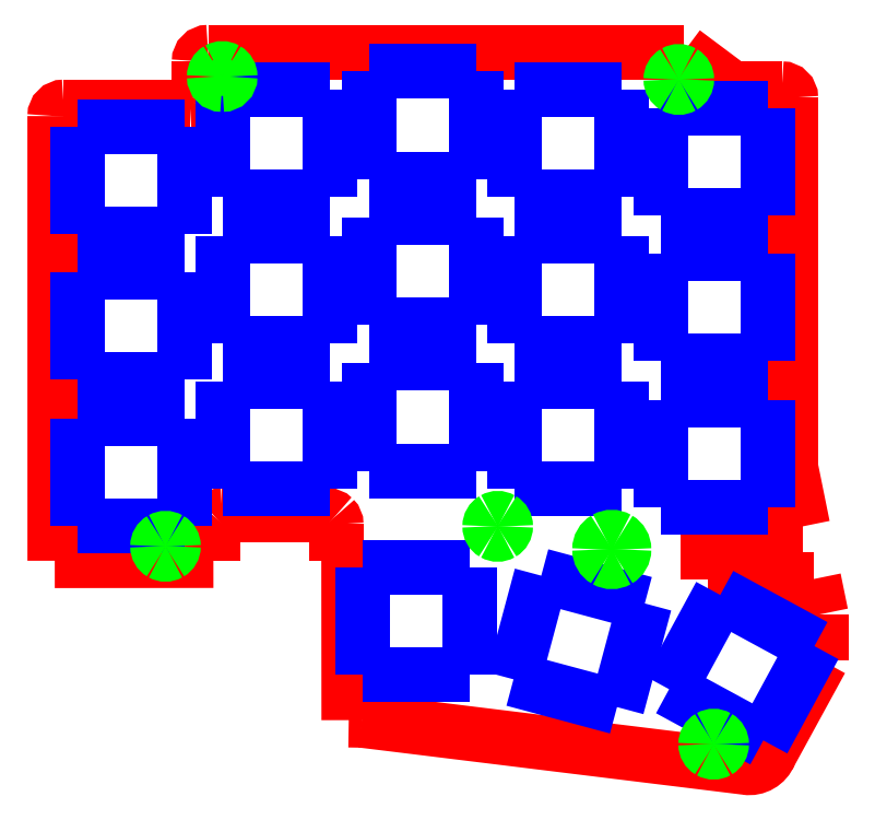
<metadata>
{"format":"dxf","ext":"dxf","renderer":"ezdxf+matplotlib","layout":"modelspace","background":"white","min_lineweight":24,"dpi":150}
</metadata>
<code>
0
SECTION
2
ENTITIES
0
SPLINE
8
0
70
8
71
3
72
8
73
4
74
0
40
0
40
0
40
0
40
0
40
1
40
1
40
1
40
1
10
36.84
20
-60.81
30
0
10
36.84
20
-60.49
30
0
10
36.72
20
-60.19
30
0
10
36.49
20
-59.97
30
0
0
SPLINE
8
0
70
8
71
3
72
8
73
4
74
0
40
0
40
0
40
0
40
0
40
1
40
1
40
1
40
1
10
36.49
20
-59.97
30
0
10
36.27
20
-59.74
30
0
10
35.97
20
-59.62
30
0
10
35.65
20
-59.62
30
0
0
SPLINE
8
0
70
8
71
3
72
8
73
4
74
0
40
0
40
0
40
0
40
0
40
1
40
1
40
1
40
1
10
21.99
20
-59.63
30
0
10
21.68
20
-59.63
30
0
10
21.37
20
-59.75
30
0
10
21.15
20
-59.98
30
0
0
SPLINE
8
0
70
8
71
3
72
8
73
4
74
0
40
0
40
0
40
0
40
0
40
1
40
1
40
1
40
1
10
21.15
20
-59.98
30
0
10
20.93
20
-60.2
30
0
10
20.8
20
-60.5
30
0
10
20.8
20
-60.82
30
0
0
LWPOLYLINE
8
0
90
2
70
0
10
37.75
20
-65.54
30
0
10
38.46
20
-65.54
30
0
0
LWPOLYLINE
8
0
90
2
70
0
10
20.79
20
-60.77
30
0
10
20.79
20
-65.54
30
0
0
LWPOLYLINE
8
0
90
2
70
0
10
36.84
20
-65.54
30
0
10
37.75
20
-65.54
30
0
0
LWPOLYLINE
8
0
90
2
70
0
10
36.84
20
-60.77
30
0
10
36.84
20
-65.54
30
0
0
LWPOLYLINE
8
0
90
2
70
0
10
34.1
20
-59.62
30
0
10
34.18
20
-59.62
30
0
0
LWPOLYLINE
8
0
90
2
70
0
10
21.92
20
-59.63
30
0
10
35.72
20
-59.63
30
0
0
LWPOLYLINE
8
0
90
2
70
0
10
38.48
20
-86.34
30
0
10
40.17
20
-86.37
30
0
0
LWPOLYLINE
8
0
90
2
70
0
10
38.46
20
-65.52
30
0
10
38.48
20
-86.34
30
0
0
LWPOLYLINE
8
0
90
2
70
0
10
0.08262
20
-65.54
30
0
10
20.8
20
-65.53
30
0
0
LWPOLYLINE
8
0
90
2
70
0
10
99.23
20
-67.92
30
0
10
100.2
20
-72.51
30
0
0
LWPOLYLINE
8
0
90
2
70
0
10
99.22
20
-67.93
30
0
10
99.23
20
-67.92
30
0
0
LWPOLYLINE
8
0
90
2
70
0
10
85.44
20
-67.93
30
0
10
99.22
20
-67.93
30
0
0
LWPOLYLINE
8
0
90
2
70
0
10
85.44
20
-61.07
30
0
10
85.44
20
-67.93
30
0
0
SPLINE
8
0
70
8
71
3
72
8
73
4
74
0
40
0
40
0
40
0
40
0
40
1
40
1
40
1
40
1
10
90.38
20
-92.54
30
0
10
91.7
20
-92.72
30
0
10
92.96
20
-91.99
30
0
10
93.46
20
-90.76
30
0
0
LWPOLYLINE
8
0
90
2
70
0
10
85.44
20
-61.07
30
0
10
97.79
20
-61.06
30
0
0
LWPOLYLINE
8
0
90
2
70
0
10
90.61
20
-92.56
30
0
10
40.17
20
-86.37
30
0
0
LWPOLYLINE
8
0
90
2
70
0
10
100.2
20
-78.5
30
0
10
93.28
20
-91.09
30
0
0
LWPOLYLINE
8
0
90
2
70
0
10
100.2
20
-72.5
30
0
10
100.2
20
-78.5
30
0
0
LWPOLYLINE
8
0
90
2
70
0
10
96.23
20
-53.35
30
0
10
97.79
20
-61.06
30
0
0
LWPOLYLINE
8
0
90
2
70
0
10
88.58
20
-3.942
30
0
10
82.2
20
0.823
30
0
0
LWPOLYLINE
8
0
90
2
70
0
10
56.44
20
0.8204
30
0
10
82.22
20
0.8204
30
0
0
LWPOLYLINE
8
0
90
2
70
0
10
20.12
20
0.8204
30
0
10
56.44
20
0.8204
30
0
0
LWPOLYLINE
8
0
90
2
70
0
10
96.23
20
-5.133
30
0
10
96.23
20
-53.35
30
0
0
LWPOLYLINE
8
0
90
2
70
0
10
88.58
20
-3.942
30
0
10
95.08
20
-3.942
30
0
0
LWPOLYLINE
8
0
90
2
70
0
10
0.075
20
-7.513
30
0
10
0.08262
20
-65.54
30
0
0
LWPOLYLINE
8
0
90
2
70
0
10
17.74
20
-6.322
30
0
10
1.266
20
-6.322
30
0
0
SPLINE
8
0
70
8
71
3
72
8
73
4
74
0
40
0
40
0
40
0
40
0
40
1
40
1
40
1
40
1
10
17.74
20
-6.325
30
0
10
18.06
20
-6.325
30
0
10
18.36
20
-6.199
30
0
10
18.58
20
-5.976
30
0
0
SPLINE
8
0
70
8
71
3
72
8
73
4
74
0
40
0
40
0
40
0
40
0
40
1
40
1
40
1
40
1
10
18.58
20
-5.976
30
0
10
18.81
20
-5.753
30
0
10
18.93
20
-5.45
30
0
10
18.93
20
-5.134
30
0
0
SPLINE
8
0
70
8
71
3
72
8
73
4
74
0
40
0
40
0
40
0
40
0
40
1
40
1
40
1
40
1
10
20.12
20
0.8192
30
0
10
19.46
20
0.8191
30
0
10
18.93
20
0.2861
30
0
10
18.93
20
-0.3713
30
0
0
SPLINE
8
0
70
8
71
3
72
8
73
4
74
0
40
0
40
0
40
0
40
0
40
1
40
1
40
1
40
1
10
1.268
20
-6.325
30
0
10
0.6103
20
-6.325
30
0
10
0.07736
20
-6.858
30
0
10
0.07729
20
-7.515
30
0
0
SPLINE
8
0
70
8
71
3
72
8
73
4
74
0
40
0
40
0
40
0
40
0
40
1
40
1
40
1
40
1
10
96.23
20
-5.134
30
0
10
96.23
20
-4.476
30
0
10
95.69
20
-3.943
30
0
10
95.04
20
-3.943
30
0
0
LWPOLYLINE
8
0
90
2
70
0
10
18.93
20
-0.3708
30
0
10
18.93
20
-5.133
30
0
0
LWPOLYLINE
8
blue
90
2
70
0
10
55.1
20
-15.7
30
0
10
55.1
20
-1.704
30
0
0
LWPOLYLINE
8
blue
90
2
70
0
10
41.1
20
-15.7
30
0
10
55.1
20
-15.7
30
0
0
LWPOLYLINE
8
blue
90
2
70
0
10
41.1
20
-1.704
30
0
10
41.1
20
-15.7
30
0
0
LWPOLYLINE
8
blue
90
2
70
0
10
55.1
20
-1.704
30
0
10
41.1
20
-1.704
30
0
0
LWPOLYLINE
8
blue
90
2
70
0
10
74.15
20
-18.08
30
0
10
74.15
20
-4.087
30
0
0
LWPOLYLINE
8
blue
90
2
70
0
10
60.15
20
-18.08
30
0
10
74.15
20
-18.08
30
0
0
LWPOLYLINE
8
blue
90
2
70
0
10
60.15
20
-4.087
30
0
10
60.15
20
-18.08
30
0
0
LWPOLYLINE
8
blue
90
2
70
0
10
74.15
20
-4.087
30
0
10
60.15
20
-4.087
30
0
0
LWPOLYLINE
8
blue
90
2
70
0
10
55.1
20
-34.75
30
0
10
55.1
20
-20.75
30
0
0
LWPOLYLINE
8
blue
90
2
70
0
10
41.1
20
-34.75
30
0
10
55.1
20
-34.75
30
0
0
LWPOLYLINE
8
blue
90
2
70
0
10
41.1
20
-20.75
30
0
10
41.1
20
-34.75
30
0
0
LWPOLYLINE
8
blue
90
2
70
0
10
55.1
20
-20.75
30
0
10
41.1
20
-20.75
30
0
0
LWPOLYLINE
8
blue
90
2
70
0
10
74.15
20
-37.13
30
0
10
74.15
20
-23.14
30
0
0
LWPOLYLINE
8
blue
90
2
70
0
10
60.15
20
-37.13
30
0
10
74.15
20
-37.13
30
0
0
LWPOLYLINE
8
blue
90
2
70
0
10
60.15
20
-23.14
30
0
10
60.15
20
-37.13
30
0
0
LWPOLYLINE
8
blue
90
2
70
0
10
74.15
20
-23.14
30
0
10
60.15
20
-23.14
30
0
0
LWPOLYLINE
8
blue
90
2
70
0
10
55.1
20
-53.8
30
0
10
55.1
20
-39.8
30
0
0
LWPOLYLINE
8
blue
90
2
70
0
10
41.1
20
-53.8
30
0
10
55.1
20
-53.8
30
0
0
LWPOLYLINE
8
blue
90
2
70
0
10
41.1
20
-39.8
30
0
10
41.1
20
-53.8
30
0
0
LWPOLYLINE
8
blue
90
2
70
0
10
55.1
20
-39.8
30
0
10
41.1
20
-39.8
30
0
0
LWPOLYLINE
8
blue
90
2
70
0
10
74.15
20
-56.18
30
0
10
74.15
20
-42.19
30
0
0
LWPOLYLINE
8
blue
90
2
70
0
10
60.15
20
-56.18
30
0
10
74.15
20
-56.18
30
0
0
LWPOLYLINE
8
blue
90
2
70
0
10
60.15
20
-42.19
30
0
10
60.15
20
-56.18
30
0
0
LWPOLYLINE
8
blue
90
2
70
0
10
74.15
20
-42.19
30
0
10
60.15
20
-42.19
30
0
0
LWPOLYLINE
8
blue
90
2
70
0
10
93.2
20
-39.52
30
0
10
93.2
20
-25.52
30
0
0
LWPOLYLINE
8
blue
90
2
70
0
10
79.2
20
-39.52
30
0
10
93.2
20
-39.52
30
0
0
LWPOLYLINE
8
blue
90
2
70
0
10
79.2
20
-25.52
30
0
10
79.2
20
-39.52
30
0
0
LWPOLYLINE
8
blue
90
2
70
0
10
93.2
20
-25.52
30
0
10
79.2
20
-25.52
30
0
0
LWPOLYLINE
8
blue
90
2
70
0
10
93.2
20
-58.57
30
0
10
93.2
20
-44.57
30
0
0
LWPOLYLINE
8
blue
90
2
70
0
10
79.2
20
-58.57
30
0
10
93.2
20
-58.57
30
0
0
LWPOLYLINE
8
blue
90
2
70
0
10
79.2
20
-44.57
30
0
10
79.2
20
-58.57
30
0
0
LWPOLYLINE
8
blue
90
2
70
0
10
93.2
20
-44.57
30
0
10
79.2
20
-44.57
30
0
0
LWPOLYLINE
8
blue
90
2
70
0
10
93.2
20
-20.47
30
0
10
93.2
20
-6.467
30
0
0
LWPOLYLINE
8
blue
90
2
70
0
10
79.2
20
-20.47
30
0
10
93.2
20
-20.47
30
0
0
LWPOLYLINE
8
blue
90
2
70
0
10
79.2
20
-6.467
30
0
10
79.2
20
-20.47
30
0
0
LWPOLYLINE
8
blue
90
2
70
0
10
93.2
20
-6.467
30
0
10
79.2
20
-6.467
30
0
0
LWPOLYLINE
8
blue
90
2
70
0
10
36.05
20
-18.08
30
0
10
36.05
20
-4.087
30
0
0
LWPOLYLINE
8
blue
90
2
70
0
10
22.05
20
-18.08
30
0
10
36.05
20
-18.08
30
0
0
LWPOLYLINE
8
blue
90
2
70
0
10
22.05
20
-4.087
30
0
10
22.05
20
-18.08
30
0
0
LWPOLYLINE
8
blue
90
2
70
0
10
36.05
20
-4.087
30
0
10
22.05
20
-4.087
30
0
0
LWPOLYLINE
8
blue
90
2
70
0
10
36.05
20
-37.13
30
0
10
36.05
20
-23.14
30
0
0
LWPOLYLINE
8
blue
90
2
70
0
10
22.05
20
-37.13
30
0
10
36.05
20
-37.13
30
0
0
LWPOLYLINE
8
blue
90
2
70
0
10
22.05
20
-23.14
30
0
10
22.05
20
-37.13
30
0
0
LWPOLYLINE
8
blue
90
2
70
0
10
36.05
20
-23.14
30
0
10
22.05
20
-23.14
30
0
0
LWPOLYLINE
8
blue
90
2
70
0
10
36.05
20
-56.18
30
0
10
36.05
20
-42.19
30
0
0
LWPOLYLINE
8
blue
90
2
70
0
10
22.05
20
-56.18
30
0
10
36.05
20
-56.18
30
0
0
LWPOLYLINE
8
blue
90
2
70
0
10
22.05
20
-42.19
30
0
10
22.05
20
-56.18
30
0
0
LWPOLYLINE
8
blue
90
2
70
0
10
36.05
20
-42.19
30
0
10
22.05
20
-42.19
30
0
0
LWPOLYLINE
8
blue
90
2
70
0
10
17
20
-22.85
30
0
10
17
20
-8.849
30
0
0
LWPOLYLINE
8
blue
90
2
70
0
10
3.001
20
-22.85
30
0
10
17
20
-22.85
30
0
0
LWPOLYLINE
8
blue
90
2
70
0
10
3.001
20
-8.849
30
0
10
3.001
20
-22.85
30
0
0
LWPOLYLINE
8
blue
90
2
70
0
10
17
20
-8.849
30
0
10
3.001
20
-8.849
30
0
0
LWPOLYLINE
8
blue
90
2
70
0
10
17
20
-41.9
30
0
10
17
20
-27.9
30
0
0
LWPOLYLINE
8
blue
90
2
70
0
10
3.001
20
-41.9
30
0
10
17
20
-41.9
30
0
0
LWPOLYLINE
8
blue
90
2
70
0
10
3.001
20
-27.9
30
0
10
3.001
20
-41.9
30
0
0
LWPOLYLINE
8
blue
90
2
70
0
10
17
20
-27.9
30
0
10
3.001
20
-27.9
30
0
0
LWPOLYLINE
8
blue
90
2
70
0
10
17
20
-60.95
30
0
10
17
20
-46.95
30
0
0
LWPOLYLINE
8
blue
90
2
70
0
10
3.001
20
-60.95
30
0
10
17
20
-60.95
30
0
0
LWPOLYLINE
8
blue
90
2
70
0
10
3.001
20
-46.95
30
0
10
3.001
20
-60.95
30
0
0
LWPOLYLINE
8
blue
90
2
70
0
10
17
20
-46.95
30
0
10
3.001
20
-46.95
30
0
0
LWPOLYLINE
8
blue
90
2
70
0
10
54.25
20
-80.41
30
0
10
54.25
20
-66.41
30
0
0
LWPOLYLINE
8
blue
90
2
70
0
10
40.25
20
-80.41
30
0
10
54.25
20
-80.41
30
0
0
LWPOLYLINE
8
blue
90
2
70
0
10
40.25
20
-66.41
30
0
10
40.25
20
-80.41
30
0
0
LWPOLYLINE
8
blue
90
2
70
0
10
54.25
20
-66.41
30
0
10
40.25
20
-66.41
30
0
0
LWPOLYLINE
8
blue
90
2
70
0
10
73.52
20
-84.64
30
0
10
77.15
20
-71.11
30
0
0
LWPOLYLINE
8
blue
90
2
70
0
10
60
20
-81.02
30
0
10
73.52
20
-84.64
30
0
0
LWPOLYLINE
8
blue
90
2
70
0
10
63.62
20
-67.49
30
0
10
60
20
-81.02
30
0
0
LWPOLYLINE
8
blue
90
2
70
0
10
77.15
20
-71.11
30
0
10
63.62
20
-67.49
30
0
0
LWPOLYLINE
8
blue
90
2
70
0
10
92.62
20
-88.99
30
0
10
99.31
20
-76.69
30
0
0
LWPOLYLINE
8
blue
90
2
70
0
10
80.32
20
-82.31
30
0
10
92.62
20
-88.99
30
0
0
LWPOLYLINE
8
blue
90
2
70
0
10
87
20
-70
30
0
10
80.32
20
-82.31
30
0
0
SPLINE
8
green
70
8
71
3
72
8
73
4
74
0
40
0
40
0
40
0
40
0
40
1
40
1
40
1
40
1
10
74.43
20
-64.07
30
0
10
74.43
20
-64.64
30
0
10
74.13
20
-65.17
30
0
10
73.63
20
-65.46
30
0
0
SPLINE
8
green
70
8
71
3
72
8
73
4
74
0
40
0
40
0
40
0
40
0
40
1
40
1
40
1
40
1
10
73.63
20
-65.46
30
0
10
73.14
20
-65.74
30
0
10
72.53
20
-65.74
30
0
10
72.03
20
-65.46
30
0
0
SPLINE
8
green
70
8
71
3
72
8
73
4
74
0
40
0
40
0
40
0
40
0
40
1
40
1
40
1
40
1
10
72.03
20
-65.46
30
0
10
71.54
20
-65.17
30
0
10
71.23
20
-64.64
30
0
10
71.23
20
-64.07
30
0
0
SPLINE
8
green
70
8
71
3
72
8
73
4
74
0
40
0
40
0
40
0
40
0
40
1
40
1
40
1
40
1
10
71.23
20
-64.07
30
0
10
71.23
20
-63.5
30
0
10
71.54
20
-62.97
30
0
10
72.03
20
-62.68
30
0
0
SPLINE
8
green
70
8
71
3
72
8
73
4
74
0
40
0
40
0
40
0
40
0
40
1
40
1
40
1
40
1
10
72.03
20
-62.68
30
0
10
72.53
20
-62.4
30
0
10
73.14
20
-62.4
30
0
10
73.63
20
-62.68
30
0
0
SPLINE
8
green
70
8
71
3
72
8
73
4
74
0
40
0
40
0
40
0
40
0
40
1
40
1
40
1
40
1
10
73.63
20
-62.68
30
0
10
74.13
20
-62.97
30
0
10
74.43
20
-63.5
30
0
10
74.43
20
-64.07
30
0
0
LWPOLYLINE
8
blue
90
2
70
0
10
99.31
20
-76.69
30
0
10
87
20
-70
30
0
0
SPLINE
8
green
70
8
71
3
72
8
73
4
74
0
40
0
40
0
40
0
40
0
40
1
40
1
40
1
40
1
10
22.99
20
-2.354
30
0
10
22.99
20
-2.931
30
0
10
22.53
20
-3.398
30
0
10
21.95
20
-3.398
30
0
0
SPLINE
8
green
70
8
71
3
72
8
73
4
74
0
40
0
40
0
40
0
40
0
40
1
40
1
40
1
40
1
10
21.95
20
-3.398
30
0
10
21.37
20
-3.398
30
0
10
20.91
20
-2.931
30
0
10
20.91
20
-2.354
30
0
0
SPLINE
8
green
70
8
71
3
72
8
73
4
74
0
40
0
40
0
40
0
40
0
40
1
40
1
40
1
40
1
10
20.91
20
-2.354
30
0
10
20.91
20
-1.981
30
0
10
21.11
20
-1.637
30
0
10
21.43
20
-1.45
30
0
0
SPLINE
8
green
70
8
71
3
72
8
73
4
74
0
40
0
40
0
40
0
40
0
40
1
40
1
40
1
40
1
10
21.43
20
-1.45
30
0
10
21.75
20
-1.264
30
0
10
22.15
20
-1.264
30
0
10
22.47
20
-1.45
30
0
0
SPLINE
8
green
70
8
71
3
72
8
73
4
74
0
40
0
40
0
40
0
40
0
40
1
40
1
40
1
40
1
10
22.47
20
-1.45
30
0
10
22.79
20
-1.637
30
0
10
22.99
20
-1.981
30
0
10
22.99
20
-2.354
30
0
0
LWPOLYLINE
8
green
90
1
70
1
10
74.43
20
-64.07
30
0
0
SPLINE
8
green
70
8
71
3
72
8
73
4
74
0
40
0
40
0
40
0
40
0
40
1
40
1
40
1
40
1
10
82.64
20
-2.735
30
0
10
82.64
20
-3.108
30
0
10
82.44
20
-3.452
30
0
10
82.11
20
-3.639
30
0
0
SPLINE
8
green
70
8
71
3
72
8
73
4
74
0
40
0
40
0
40
0
40
0
40
1
40
1
40
1
40
1
10
82.11
20
-3.639
30
0
10
81.79
20
-3.825
30
0
10
81.39
20
-3.825
30
0
10
81.07
20
-3.639
30
0
0
SPLINE
8
green
70
8
71
3
72
8
73
4
74
0
40
0
40
0
40
0
40
0
40
1
40
1
40
1
40
1
10
81.07
20
-3.639
30
0
10
80.75
20
-3.452
30
0
10
80.55
20
-3.108
30
0
10
80.55
20
-2.735
30
0
0
SPLINE
8
green
70
8
71
3
72
8
73
4
74
0
40
0
40
0
40
0
40
0
40
1
40
1
40
1
40
1
10
80.55
20
-2.735
30
0
10
80.55
20
-2.362
30
0
10
80.75
20
-2.017
30
0
10
81.07
20
-1.831
30
0
0
SPLINE
8
green
70
8
71
3
72
8
73
4
74
0
40
0
40
0
40
0
40
0
40
1
40
1
40
1
40
1
10
81.07
20
-1.831
30
0
10
81.39
20
-1.645
30
0
10
81.79
20
-1.645
30
0
10
82.11
20
-1.831
30
0
0
SPLINE
8
green
70
8
71
3
72
8
73
4
74
0
40
0
40
0
40
0
40
0
40
1
40
1
40
1
40
1
10
82.11
20
-1.831
30
0
10
82.44
20
-2.017
30
0
10
82.64
20
-2.362
30
0
10
82.64
20
-2.735
30
0
0
LWPOLYLINE
8
green
90
1
70
1
10
22.99
20
-2.354
30
0
0
SPLINE
8
green
70
8
71
3
72
8
73
4
74
0
40
0
40
0
40
0
40
0
40
1
40
1
40
1
40
1
10
87.19
20
-89.48
30
0
10
87.19
20
-89.85
30
0
10
86.99
20
-90.2
30
0
10
86.67
20
-90.38
30
0
0
SPLINE
8
green
70
8
71
3
72
8
73
4
74
0
40
0
40
0
40
0
40
0
40
1
40
1
40
1
40
1
10
86.67
20
-90.38
30
0
10
86.34
20
-90.57
30
0
10
85.94
20
-90.57
30
0
10
85.62
20
-90.38
30
0
0
SPLINE
8
green
70
8
71
3
72
8
73
4
74
0
40
0
40
0
40
0
40
0
40
1
40
1
40
1
40
1
10
85.62
20
-90.38
30
0
10
85.3
20
-90.2
30
0
10
85.1
20
-89.85
30
0
10
85.1
20
-89.48
30
0
0
SPLINE
8
green
70
8
71
3
72
8
73
4
74
0
40
0
40
0
40
0
40
0
40
1
40
1
40
1
40
1
10
85.1
20
-89.48
30
0
10
85.1
20
-89.11
30
0
10
85.3
20
-88.76
30
0
10
85.62
20
-88.57
30
0
0
SPLINE
8
green
70
8
71
3
72
8
73
4
74
0
40
0
40
0
40
0
40
0
40
1
40
1
40
1
40
1
10
85.62
20
-88.57
30
0
10
85.94
20
-88.39
30
0
10
86.34
20
-88.39
30
0
10
86.67
20
-88.57
30
0
0
SPLINE
8
green
70
8
71
3
72
8
73
4
74
0
40
0
40
0
40
0
40
0
40
1
40
1
40
1
40
1
10
86.67
20
-88.57
30
0
10
86.99
20
-88.76
30
0
10
87.19
20
-89.11
30
0
10
87.19
20
-89.48
30
0
0
LWPOLYLINE
8
green
90
1
70
1
10
82.64
20
-2.735
30
0
0
SPLINE
8
green
70
8
71
3
72
8
73
4
74
0
40
0
40
0
40
0
40
0
40
1
40
1
40
1
40
1
10
58.98
20
-61.05
30
0
10
58.98
20
-61.43
30
0
10
58.78
20
-61.77
30
0
10
58.46
20
-61.96
30
0
0
SPLINE
8
green
70
8
71
3
72
8
73
4
74
0
40
0
40
0
40
0
40
0
40
1
40
1
40
1
40
1
10
58.46
20
-61.96
30
0
10
58.13
20
-62.14
30
0
10
57.74
20
-62.14
30
0
10
57.41
20
-61.96
30
0
0
SPLINE
8
green
70
8
71
3
72
8
73
4
74
0
40
0
40
0
40
0
40
0
40
1
40
1
40
1
40
1
10
57.41
20
-61.96
30
0
10
57.09
20
-61.77
30
0
10
56.89
20
-61.43
30
0
10
56.89
20
-61.05
30
0
0
SPLINE
8
green
70
8
71
3
72
8
73
4
74
0
40
0
40
0
40
0
40
0
40
1
40
1
40
1
40
1
10
56.89
20
-61.05
30
0
10
56.89
20
-60.68
30
0
10
57.09
20
-60.34
30
0
10
57.41
20
-60.15
30
0
0
SPLINE
8
green
70
8
71
3
72
8
73
4
74
0
40
0
40
0
40
0
40
0
40
1
40
1
40
1
40
1
10
57.41
20
-60.15
30
0
10
57.74
20
-59.96
30
0
10
58.13
20
-59.96
30
0
10
58.46
20
-60.15
30
0
0
SPLINE
8
green
70
8
71
3
72
8
73
4
74
0
40
0
40
0
40
0
40
0
40
1
40
1
40
1
40
1
10
58.46
20
-60.15
30
0
10
58.78
20
-60.34
30
0
10
58.98
20
-60.68
30
0
10
58.98
20
-61.05
30
0
0
LWPOLYLINE
8
green
90
1
70
1
10
87.19
20
-89.48
30
0
0
SPLINE
8
green
70
8
71
3
72
8
73
4
74
0
40
0
40
0
40
0
40
0
40
1
40
1
40
1
40
1
10
15.59
20
-63.65
30
0
10
15.59
20
-64.03
30
0
10
15.39
20
-64.37
30
0
10
15.07
20
-64.56
30
0
0
SPLINE
8
green
70
8
71
3
72
8
73
4
74
0
40
0
40
0
40
0
40
0
40
1
40
1
40
1
40
1
10
15.07
20
-64.56
30
0
10
14.75
20
-64.74
30
0
10
14.35
20
-64.74
30
0
10
14.02
20
-64.56
30
0
0
SPLINE
8
green
70
8
71
3
72
8
73
4
74
0
40
0
40
0
40
0
40
0
40
1
40
1
40
1
40
1
10
14.02
20
-64.56
30
0
10
13.7
20
-64.37
30
0
10
13.5
20
-64.03
30
0
10
13.5
20
-63.65
30
0
0
SPLINE
8
green
70
8
71
3
72
8
73
4
74
0
40
0
40
0
40
0
40
0
40
1
40
1
40
1
40
1
10
13.5
20
-63.65
30
0
10
13.5
20
-63.28
30
0
10
13.7
20
-62.94
30
0
10
14.02
20
-62.75
30
0
0
SPLINE
8
green
70
8
71
3
72
8
73
4
74
0
40
0
40
0
40
0
40
0
40
1
40
1
40
1
40
1
10
14.02
20
-62.75
30
0
10
14.35
20
-62.56
30
0
10
14.75
20
-62.56
30
0
10
15.07
20
-62.75
30
0
0
SPLINE
8
green
70
8
71
3
72
8
73
4
74
0
40
0
40
0
40
0
40
0
40
1
40
1
40
1
40
1
10
15.07
20
-62.75
30
0
10
15.39
20
-62.94
30
0
10
15.59
20
-63.28
30
0
10
15.59
20
-63.65
30
0
0
LWPOLYLINE
8
green
90
1
70
1
10
58.98
20
-61.05
30
0
0
LWPOLYLINE
8
green
90
1
70
1
10
15.59
20
-63.65
30
0
0
ENDSEC
0
EOF

</code>
